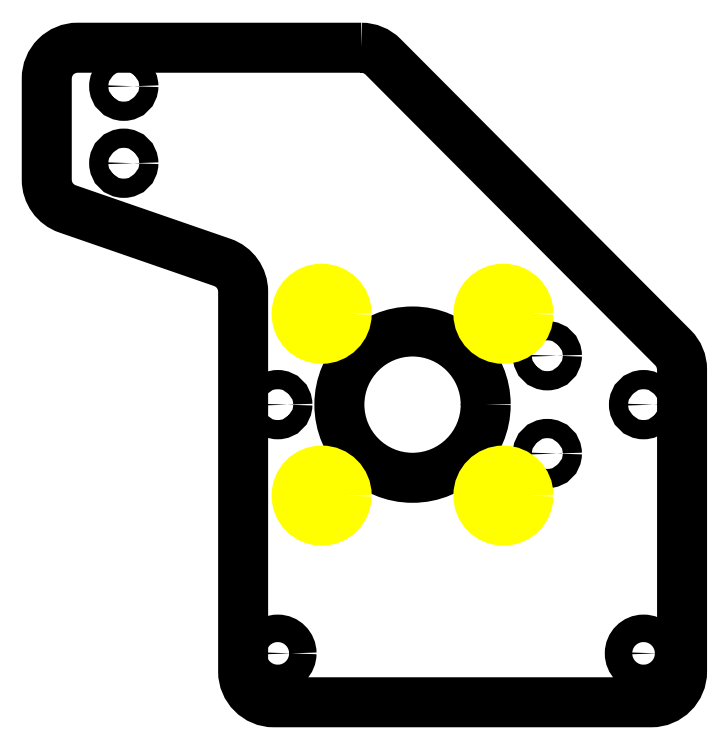
<metadata>
{"format":"dxf","ext":"dxf","renderer":"ezdxf+matplotlib","layout":"modelspace","background":"white","min_lineweight":24,"dpi":150}
</metadata>
<code>
0
SECTION
2
ENTITIES
0
CIRCLE
8
0
10
142.5
20
47.95
30
0
40
3.57
0
CIRCLE
8
0
10
142.5
20
112.5
30
0
40
2.5
0
CIRCLE
8
0
10
117.5
20
125.2
30
0
40
2.5
0
CIRCLE
8
0
10
106.1
20
88.92
30
0
40
2.5
0
CIRCLE
8
0
10
106.1
20
136.2
30
0
40
2.5
0
CIRCLE
8
0
10
82.46
20
112.5
30
0
40
19
0
CIRCLE
8
0
10
47.46
20
47.95
30
0
40
3.57
0
CIRCLE
8
0
10
47.46
20
112.5
30
0
40
2.5
0
CIRCLE
8
0
10
58.85
20
88.92
30
0
40
2.5
0
CIRCLE
8
0
10
58.85
20
136.2
30
0
40
2.5
0
CIRCLE
8
0
10
117.5
20
99.85
30
0
40
2.5
0
CIRCLE
8
AUX
10
106.1
20
136.2
30
0
40
6.5
0
CIRCLE
8
AUX
10
58.85
20
136.2
30
0
40
6.5
0
CIRCLE
8
AUX
10
58.85
20
88.92
30
0
40
6.5
0
CIRCLE
8
AUX
10
106.1
20
88.92
30
0
40
6.5
0
CIRCLE
8
0
10
7.458
20
175.2
30
0
40
2.5
0
CIRCLE
8
0
10
7.458
20
195.2
30
0
40
2.5
0
LWPOLYLINE
8
0
90
       14
70
     1
43
0
10
69.14
20
205.2
10
-4.542
20
205.2
42
0.4142
10
-12.54
20
197.2
10
-12.54
20
170.9
42
0.3198
10
-7.155
20
163.4
10
33.07
20
149.5
42
-0.3198
10
38.46
20
141.9
10
38.46
20
43.25
42
0.4142
10
46.46
20
35.25
10
144.5
20
35.25
42
0.4142
10
152.5
20
43.25
10
152.5
20
121.7
42
0.1984
10
150.1
20
127.3
10
74.8
20
202.9
42
0.1994
0
ENDSEC
0
EOF

</code>
